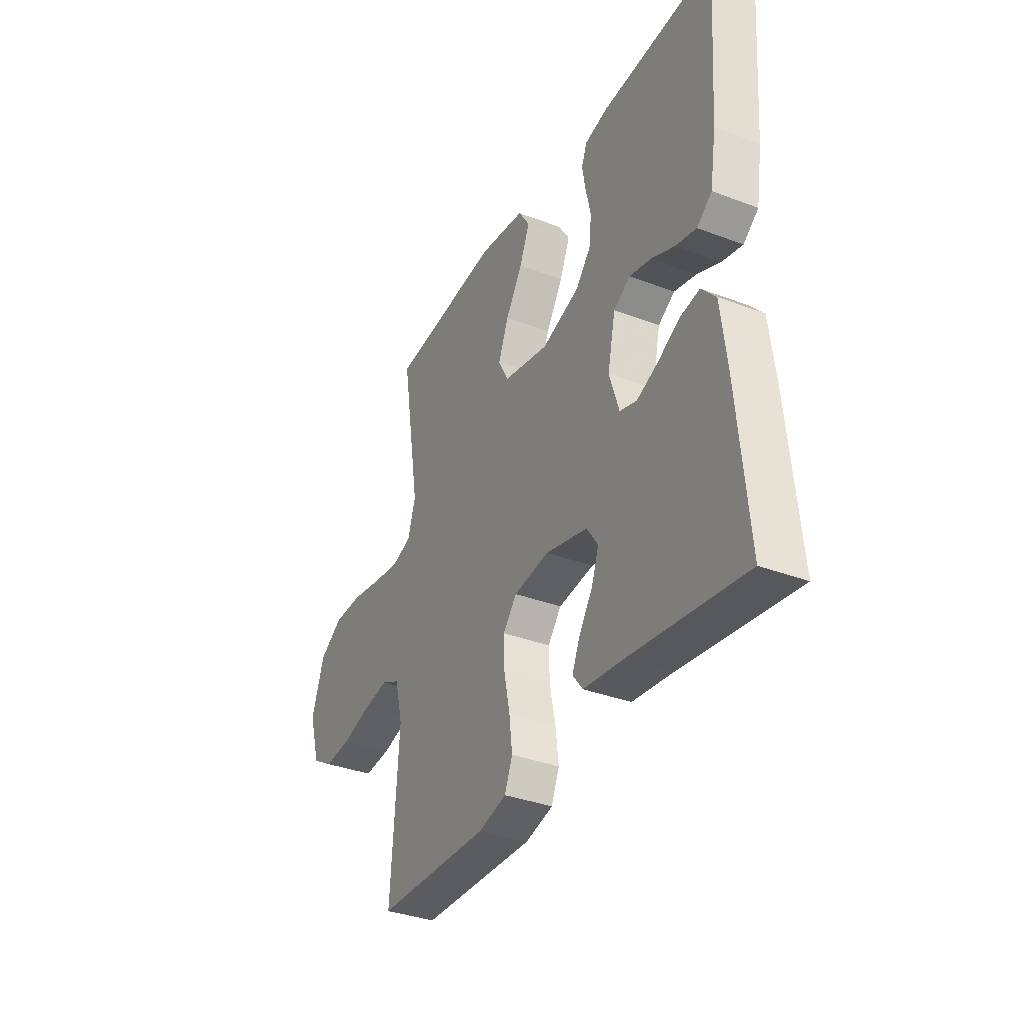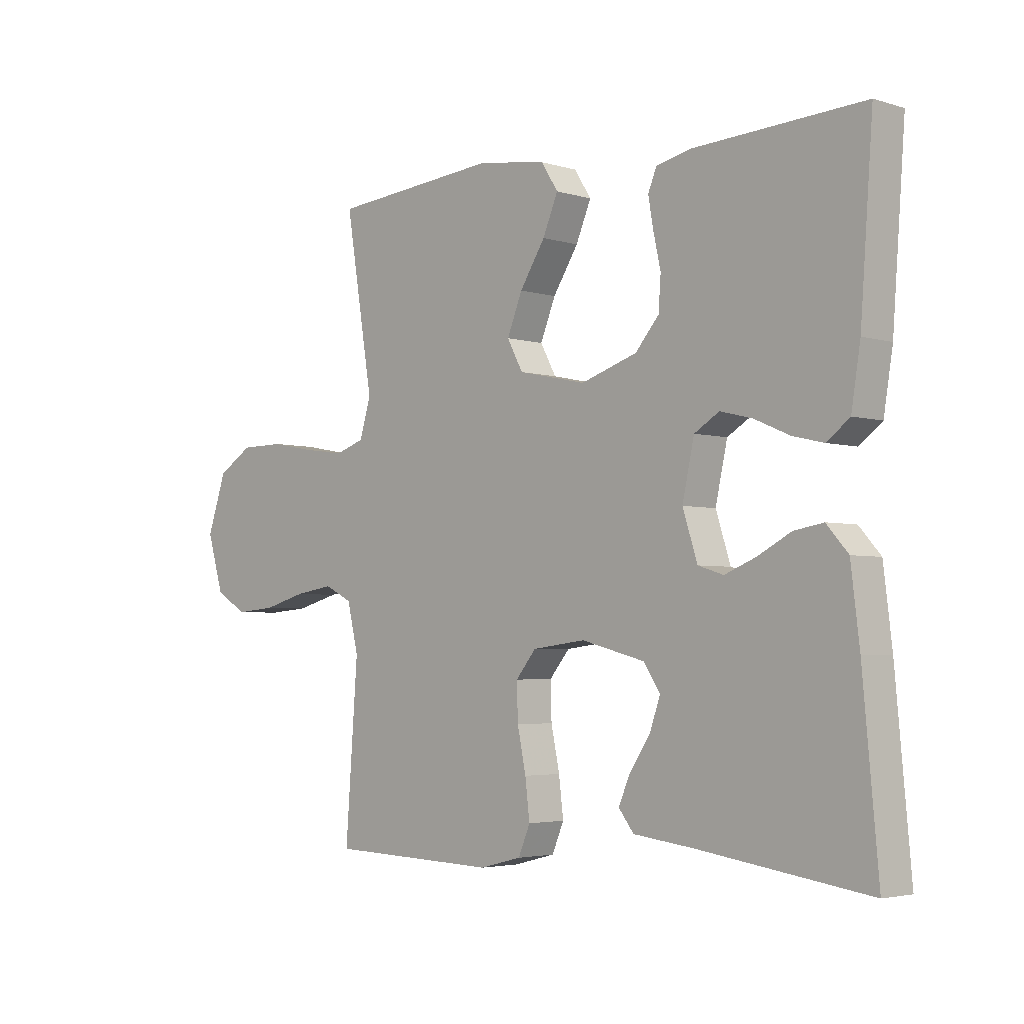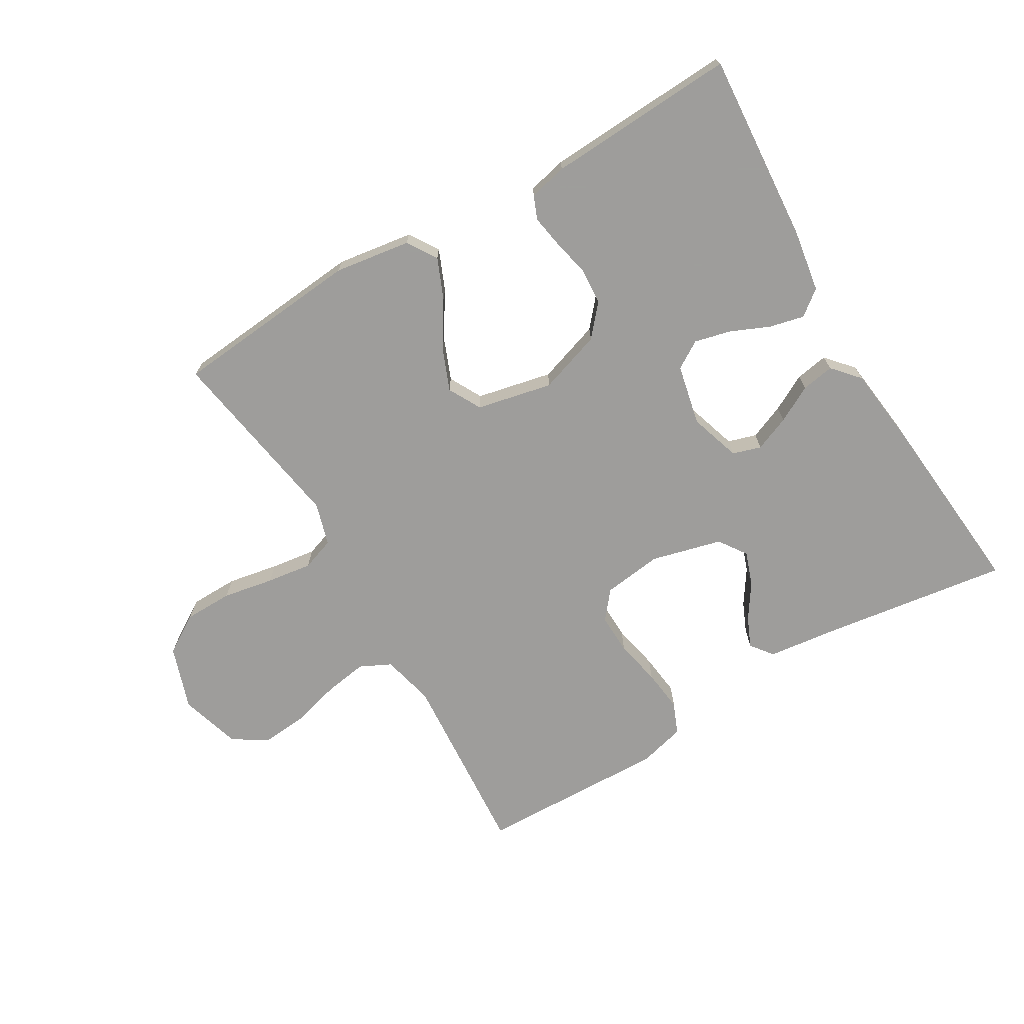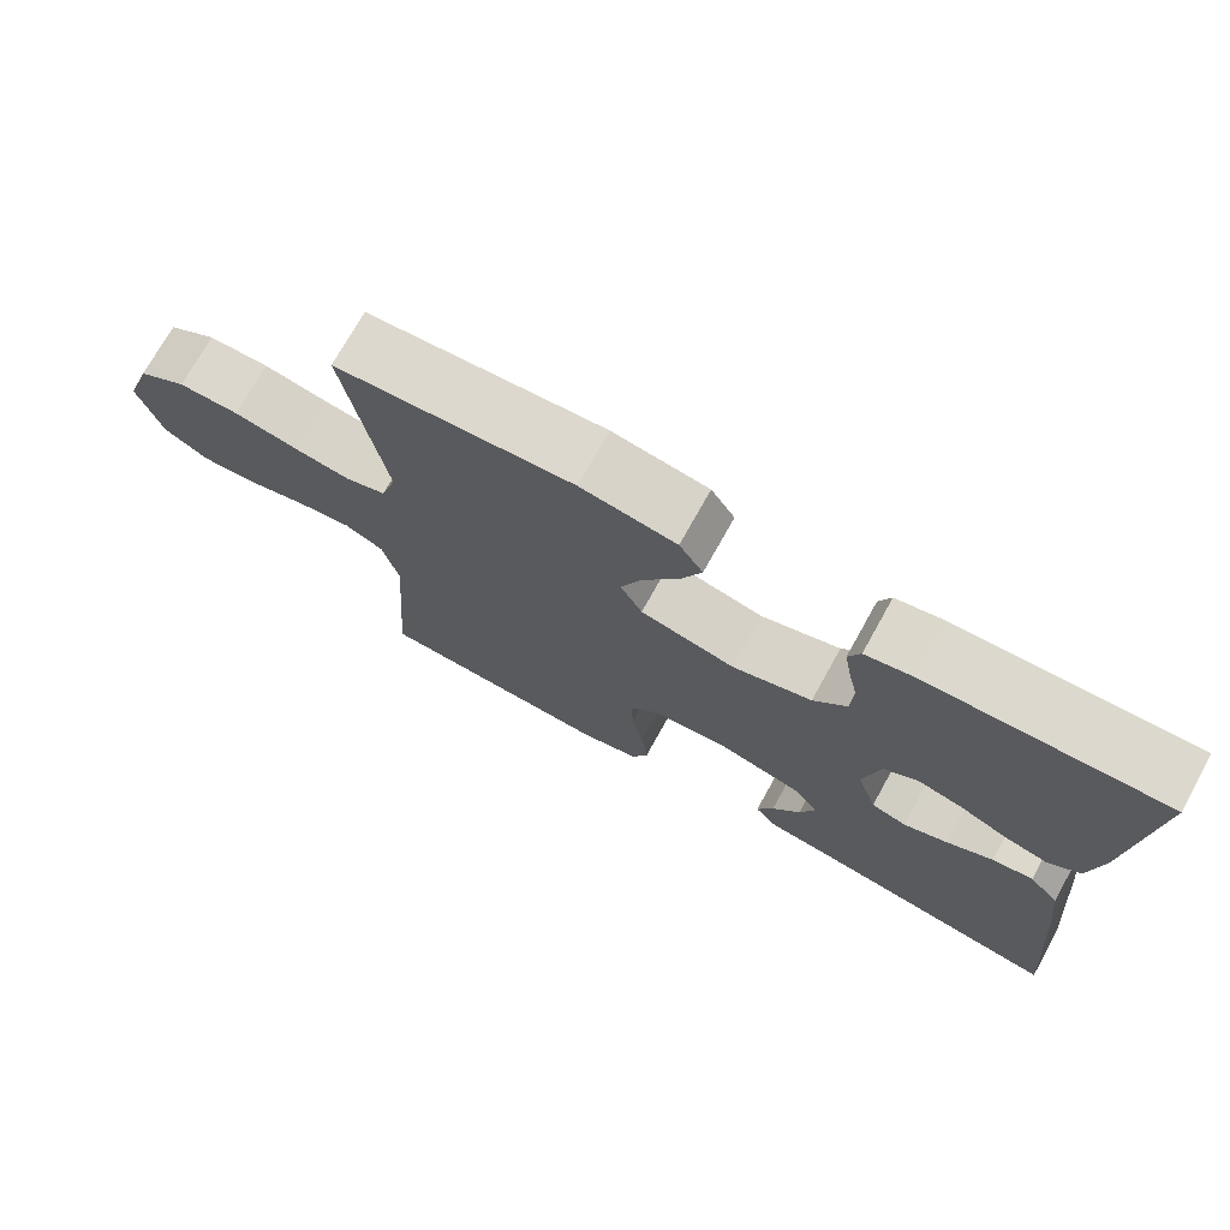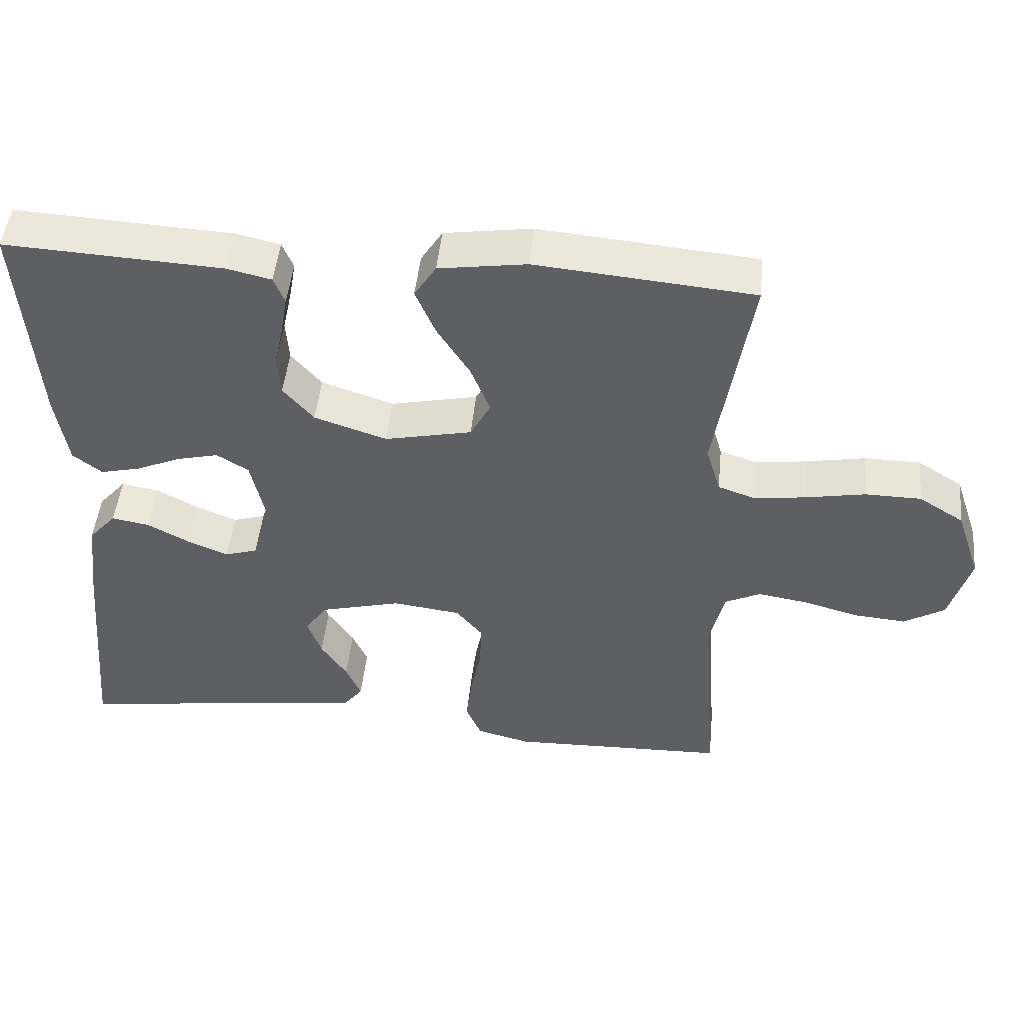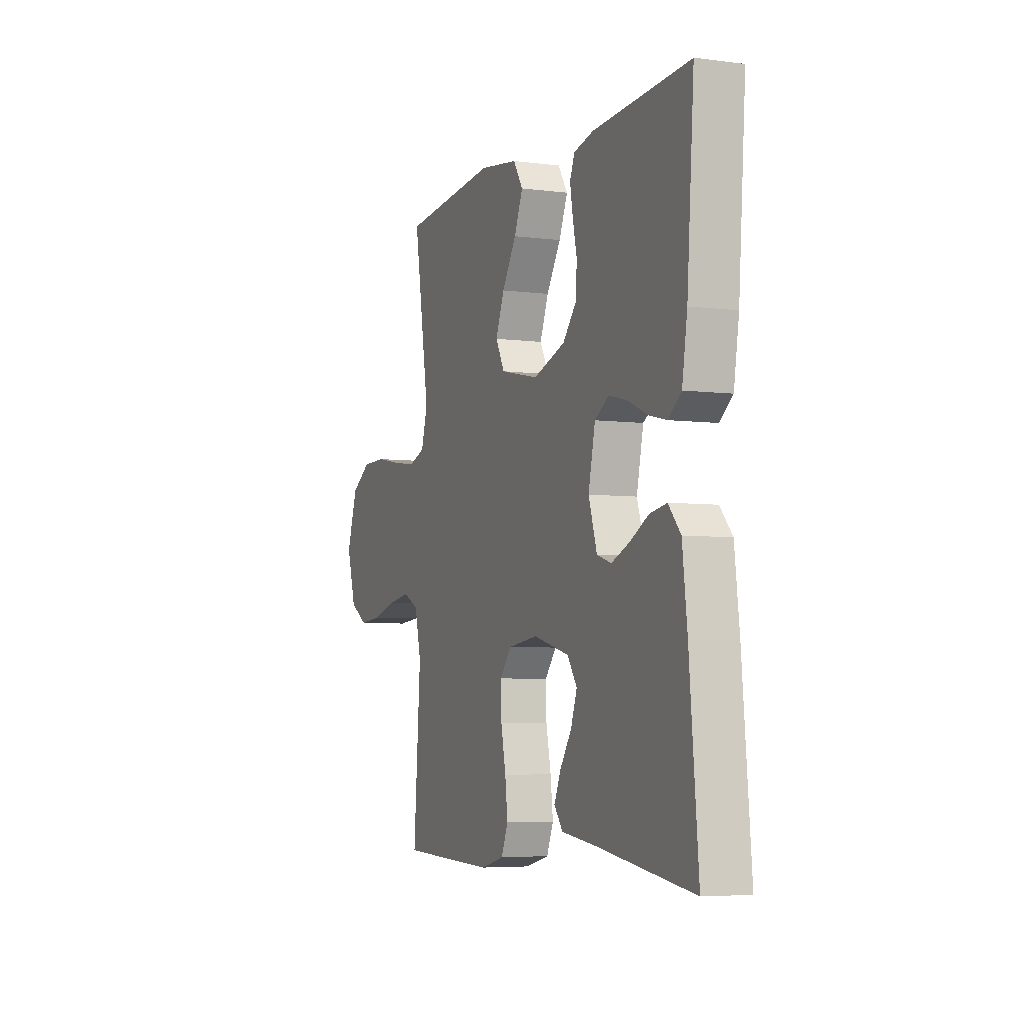
<metadata>
{"format":"obj","ext":"obj","renderer":"f3d","projection":"perspective","resolution":1024,"background":"white","views":[{"elev":-35.2,"azim":63.2,"up":"+Z"},{"elev":-3.6,"azim":44.7,"up":"+Z"},{"elev":-70.7,"azim":30.6,"up":"+Y"},{"elev":73.0,"azim":29.1,"up":"+Z"},{"elev":48.0,"azim":-174.3,"up":"+Z"},{"elev":-5.3,"azim":68.1,"up":"+Z"}]}
</metadata>
<code>
v -0.5 0.07 -0.5
v -0.478 0.07 -0.2
v -0.498 0.07 -0.117
v -0.547 0.07 -0.093
v -0.616 0.07 -0.104
v -0.692 0.07 -0.125
v -0.764 0.07 -0.131
v -0.82 0.07 -0.097
v -0.849 0.07 0
v -0.815 0.07 0.1
v -0.753 0.07 0.139
v -0.676 0.07 0.14
v -0.595 0.07 0.125
v -0.523 0.07 0.115
v -0.471 0.07 0.133
v -0.451 0.07 0.2
v -0.5 0.07 0.5
v -0.2 0.07 0.527
v -0.079 0.07 0.509
v -0.049 0.07 0.462
v -0.076 0.07 0.398
v -0.121 0.07 0.327
v -0.148 0.07 0.26
v -0.12 0.07 0.208
v 0 0.07 0.182
v 0.1 0.07 0.215
v 0.142 0.07 0.264
v 0.146 0.07 0.322
v 0.133 0.07 0.381
v 0.124 0.07 0.433
v 0.139 0.07 0.47
v 0.2 0.07 0.484
v 0.5 0.07 0.5
v 0.478 0.07 0.2
v 0.462 0.07 0.1
v 0.422 0.07 0.069
v 0.367 0.07 0.082
v 0.305 0.07 0.109
v 0.248 0.07 0.123
v 0.204 0.07 0.096
v 0.183 0.07 0
v 0.209 0.07 -0.081
v 0.254 0.07 -0.095
v 0.31 0.07 -0.072
v 0.368 0.07 -0.041
v 0.42 0.07 -0.032
v 0.458 0.07 -0.075
v 0.473 0.07 -0.2
v 0.5 0.07 -0.5
v 0.2 0.07 -0.457
v 0.093 0.07 -0.444
v 0.066 0.07 -0.409
v 0.087 0.07 -0.361
v 0.123 0.07 -0.307
v 0.142 0.07 -0.253
v 0.112 0.07 -0.209
v 0 0.07 -0.18
v -0.094 0.07 -0.192
v -0.13 0.07 -0.236
v -0.128 0.07 -0.3
v -0.113 0.07 -0.373
v -0.105 0.07 -0.44
v -0.126 0.07 -0.49
v -0.2 0.07 -0.509
v -0.5 0 -0.5
v -0.478 0 -0.2
v -0.498 0 -0.117
v -0.547 0 -0.093
v -0.616 0 -0.104
v -0.692 0 -0.125
v -0.764 0 -0.131
v -0.82 0 -0.097
v -0.849 0 0
v -0.815 0 0.1
v -0.753 0 0.139
v -0.676 0 0.14
v -0.595 0 0.125
v -0.523 0 0.115
v -0.471 0 0.133
v -0.451 0 0.2
v -0.5 0 0.5
v -0.2 0 0.527
v -0.079 0 0.509
v -0.049 0 0.462
v -0.076 0 0.398
v -0.121 0 0.327
v -0.148 0 0.26
v -0.12 0 0.208
v 0 0 0.182
v 0.1 0 0.215
v 0.142 0 0.264
v 0.146 0 0.322
v 0.133 0 0.381
v 0.124 0 0.433
v 0.139 0 0.47
v 0.2 0 0.484
v 0.5 0 0.5
v 0.478 0 0.2
v 0.462 0 0.1
v 0.422 0 0.069
v 0.367 0 0.082
v 0.305 0 0.109
v 0.248 0 0.123
v 0.204 0 0.096
v 0.183 0 0
v 0.209 0 -0.081
v 0.254 0 -0.095
v 0.31 0 -0.072
v 0.368 0 -0.041
v 0.42 0 -0.032
v 0.458 0 -0.075
v 0.473 0 -0.2
v 0.5 0 -0.5
v 0.2 0 -0.457
v 0.093 0 -0.444
v 0.066 0 -0.409
v 0.087 0 -0.361
v 0.123 0 -0.307
v 0.142 0 -0.253
v 0.112 0 -0.209
v 0 0 -0.18
v -0.094 0 -0.192
v -0.13 0 -0.236
v -0.128 0 -0.3
v -0.113 0 -0.373
v -0.105 0 -0.44
v -0.126 0 -0.49
v -0.2 0 -0.509
f 63 64 1 2
f 60 61 62 63
f 59 60 63 2
f 58 59 2 3
f 57 58 3 4
f 51 52 53 54
f 50 51 54 55
f 49 50 55
f 48 49 55 56
f 44 45 46 47
f 43 44 47 48
f 42 43 48 56
f 35 36 37 38
f 35 38 39
f 34 35 39
f 33 34 39
f 32 33 39 40
f 28 29 30 31
f 28 31 32 40
f 19 20 21 22
f 19 22 23
f 16 17 18 19
f 15 16 19 23
f 10 11 12 13
f 10 13 14
f 9 10 14
f 8 9 14 15
f 5 6 7 8
f 4 5 8 15
f 41 42 56 57
f 27 28 40 41
f 26 27 41 57
f 25 26 57 4
f 4 15 23 24
f 4 24 25
f 66 65 128 127
f 127 126 125 124
f 66 127 124 123
f 67 66 123 122
f 68 67 122 121
f 118 117 116 115
f 119 118 115 114
f 119 114 113
f 120 119 113 112
f 111 110 109 108
f 112 111 108 107
f 120 112 107 106
f 102 101 100 99
f 103 102 99
f 103 99 98
f 103 98 97
f 104 103 97 96
f 95 94 93 92
f 104 96 95 92
f 86 85 84 83
f 87 86 83
f 83 82 81 80
f 87 83 80 79
f 77 76 75 74
f 78 77 74
f 78 74 73
f 79 78 73 72
f 72 71 70 69
f 79 72 69 68
f 121 120 106 105
f 105 104 92 91
f 121 105 91 90
f 68 121 90 89
f 88 87 79 68
f 89 88 68
f 1 65 66 2
f 2 66 67 3
f 3 67 68 4
f 4 68 69 5
f 5 69 70 6
f 6 70 71 7
f 7 71 72 8
f 8 72 73 9
f 9 73 74 10
f 10 74 75 11
f 11 75 76 12
f 12 76 77 13
f 13 77 78 14
f 14 78 79 15
f 15 79 80 16
f 16 80 81 17
f 17 81 82 18
f 18 82 83 19
f 19 83 84 20
f 20 84 85 21
f 21 85 86 22
f 22 86 87 23
f 23 87 88 24
f 24 88 89 25
f 25 89 90 26
f 26 90 91 27
f 27 91 92 28
f 28 92 93 29
f 29 93 94 30
f 30 94 95 31
f 31 95 96 32
f 32 96 97 33
f 33 97 98 34
f 34 98 99 35
f 35 99 100 36
f 36 100 101 37
f 37 101 102 38
f 38 102 103 39
f 39 103 104 40
f 40 104 105 41
f 41 105 106 42
f 42 106 107 43
f 43 107 108 44
f 44 108 109 45
f 45 109 110 46
f 46 110 111 47
f 47 111 112 48
f 48 112 113 49
f 49 113 114 50
f 50 114 115 51
f 51 115 116 52
f 52 116 117 53
f 53 117 118 54
f 54 118 119 55
f 55 119 120 56
f 56 120 121 57
f 57 121 122 58
f 58 122 123 59
f 59 123 124 60
f 60 124 125 61
f 61 125 126 62
f 62 126 127 63
f 63 127 128 64
f 64 128 65 1

</code>
